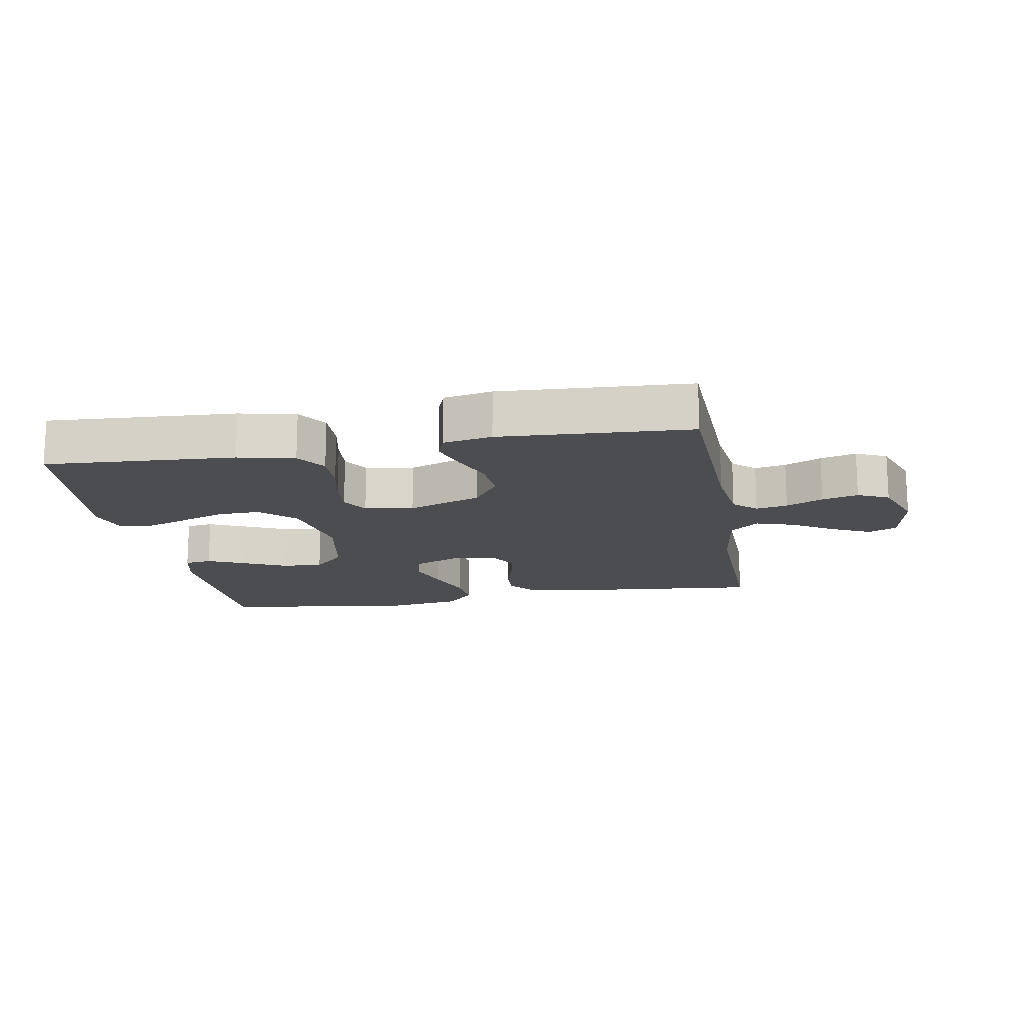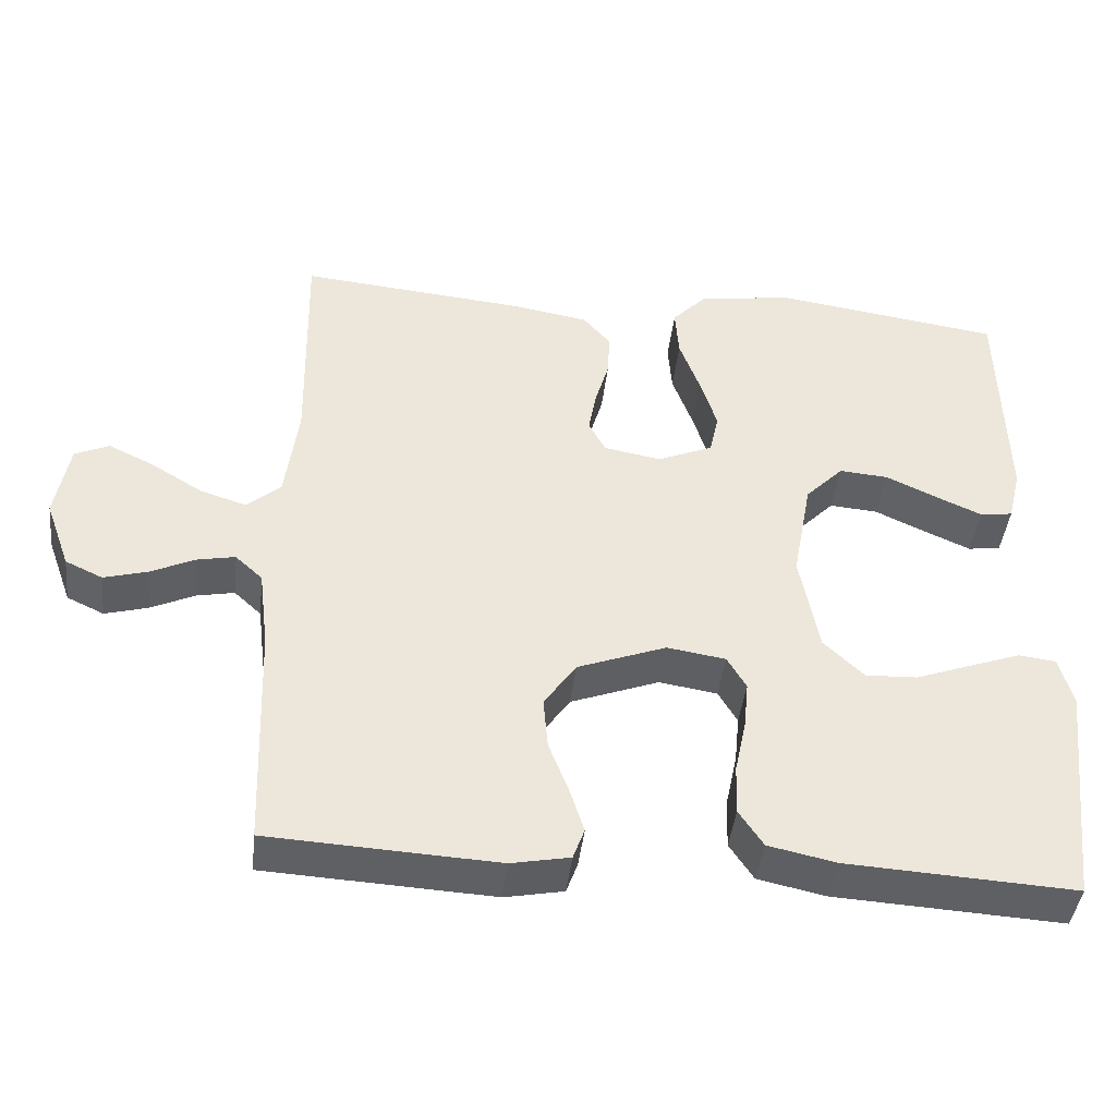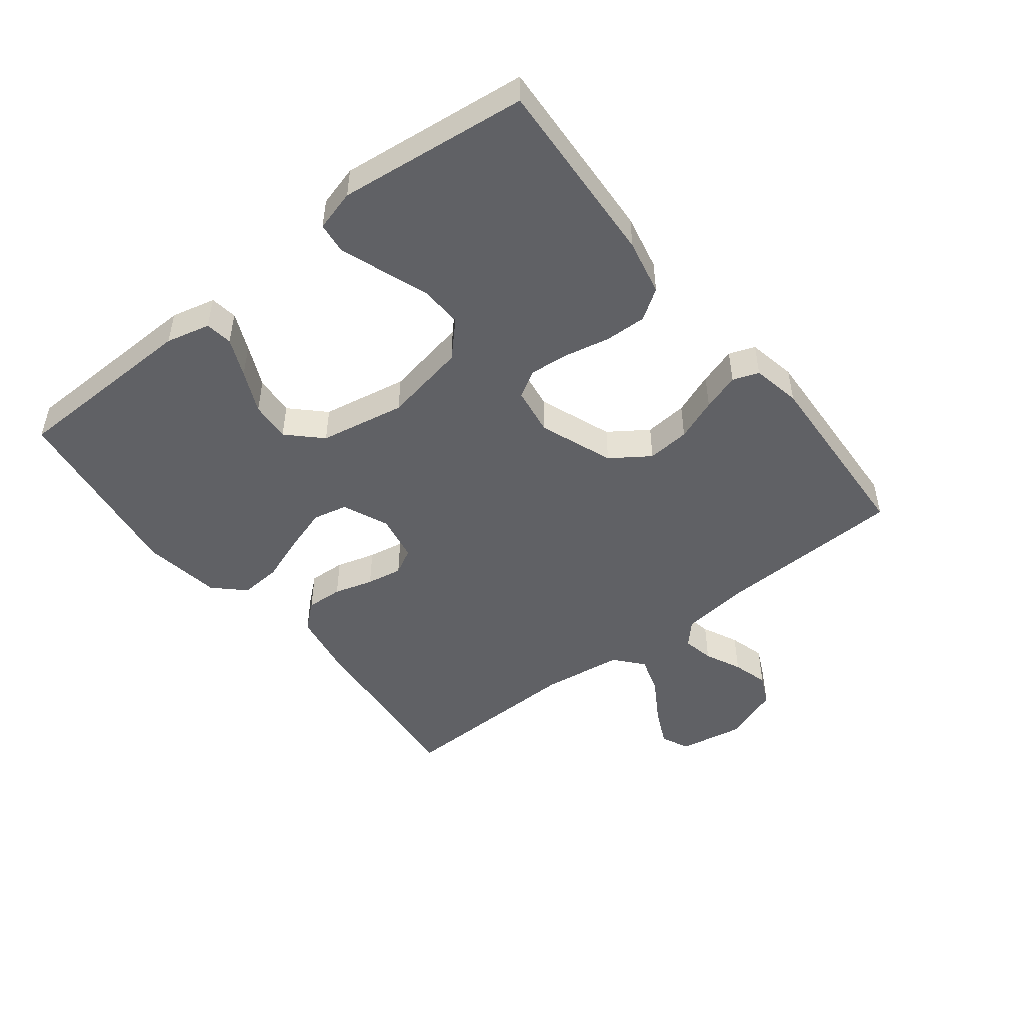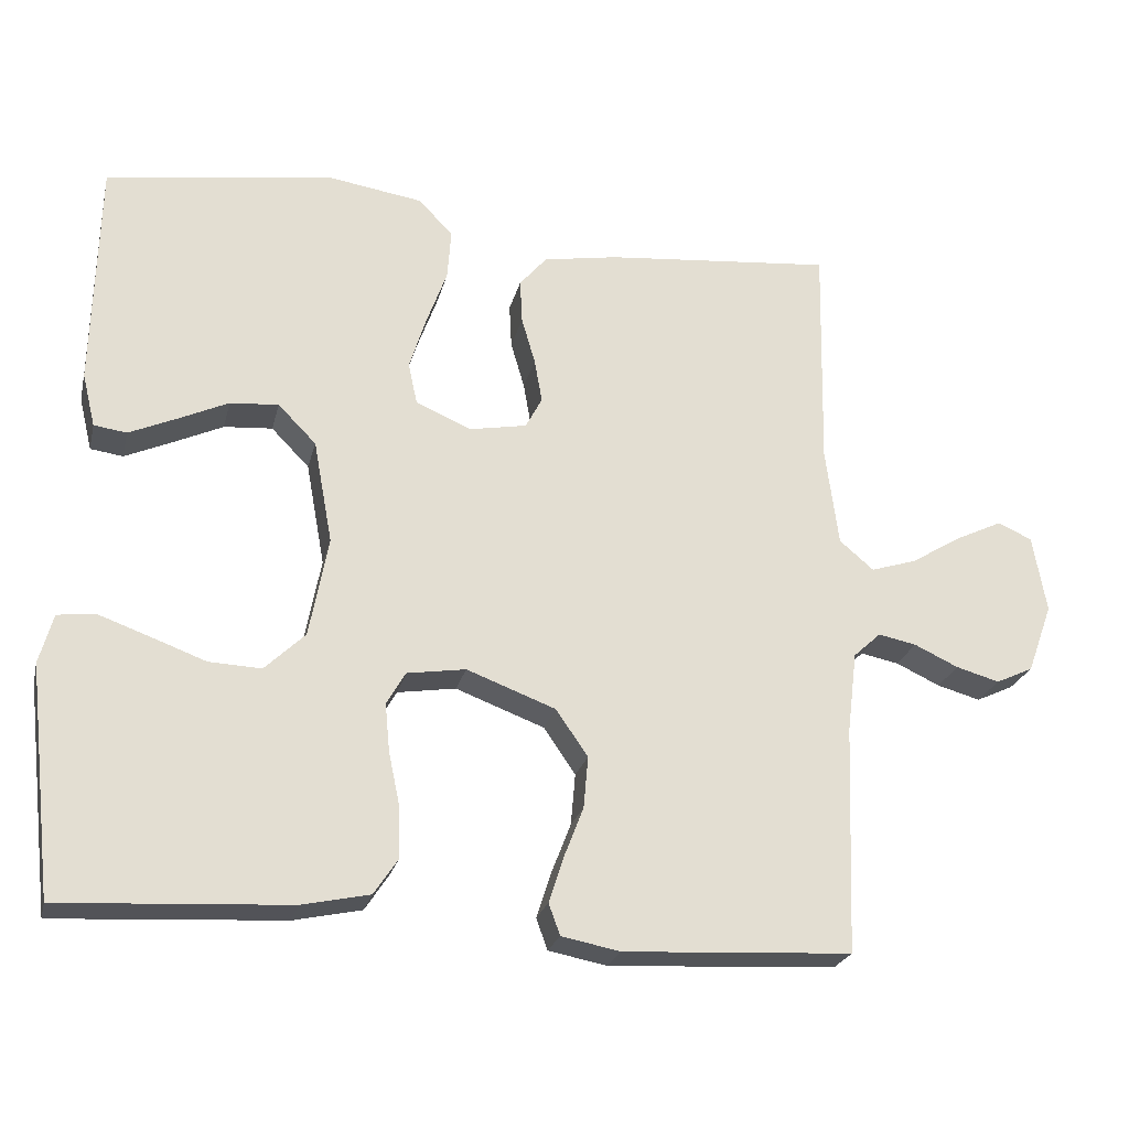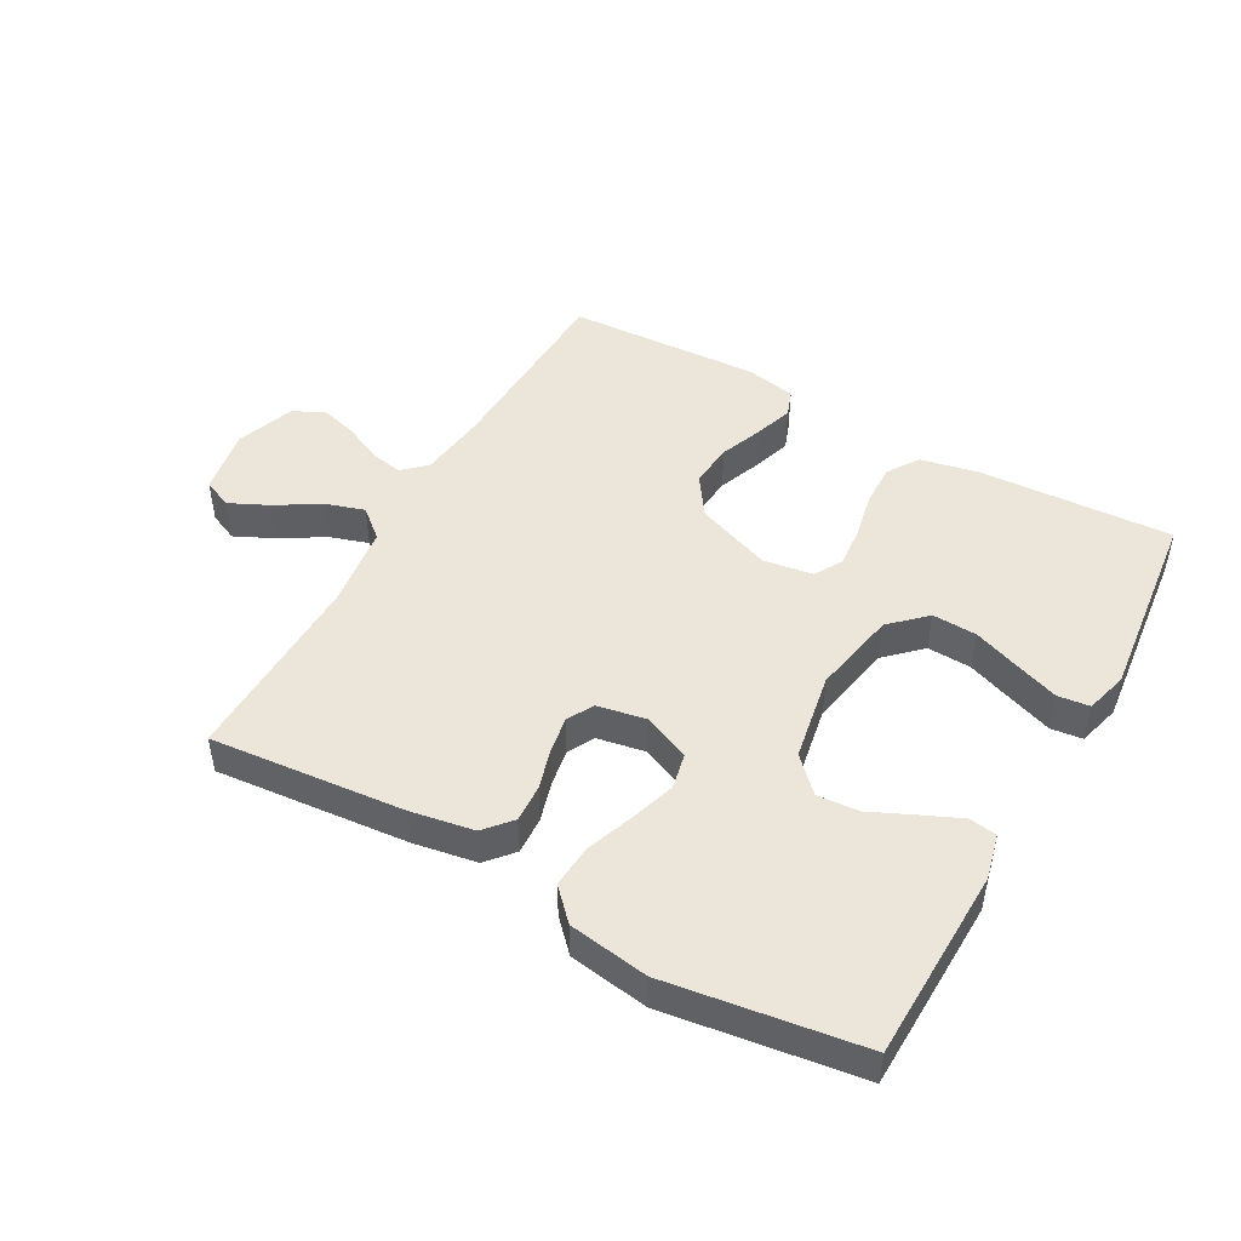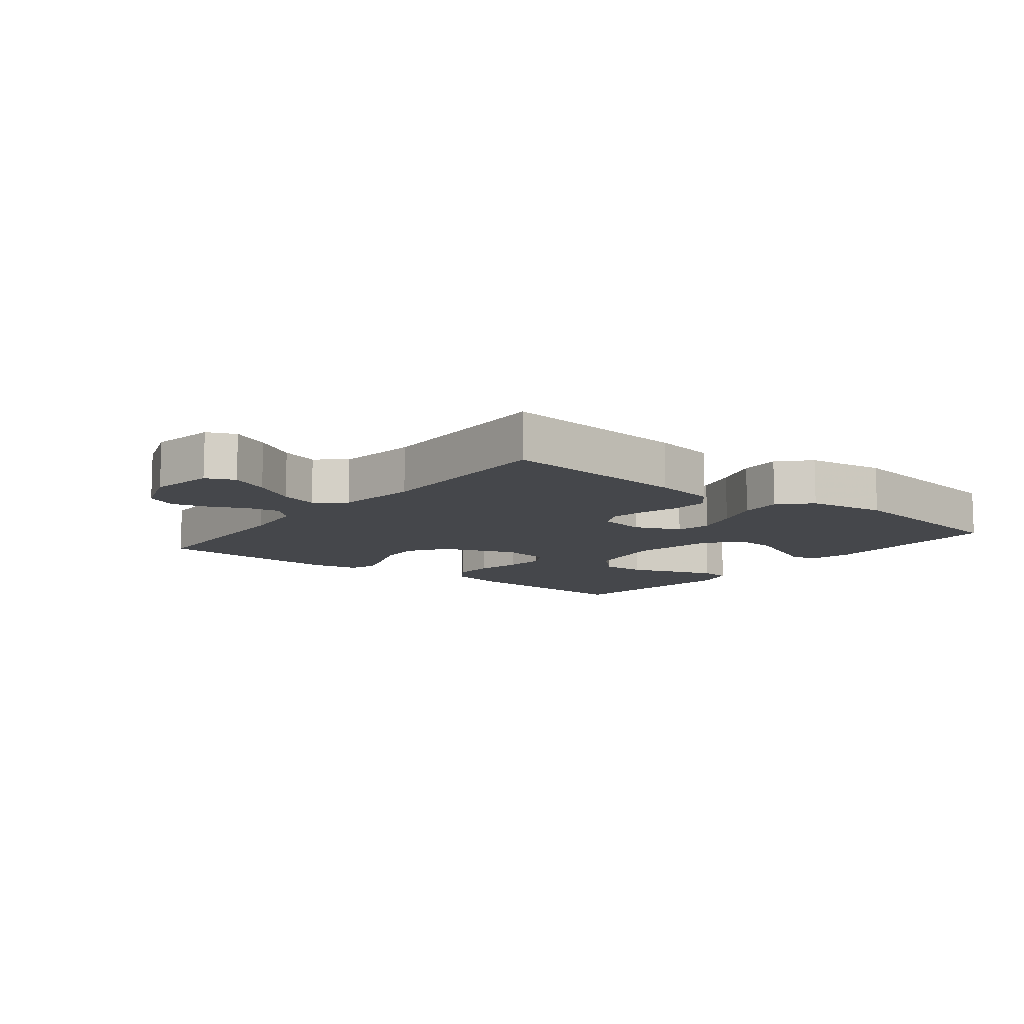
<metadata>
{"format":"obj","ext":"obj","renderer":"f3d","projection":"perspective","resolution":1024,"background":"white","views":[{"elev":-15.6,"azim":-170.1,"up":"+Y"},{"elev":-42.7,"azim":-6.5,"up":"+Z"},{"elev":-48.6,"azim":128.1,"up":"+Y"},{"elev":-23.8,"azim":166.8,"up":"+Z"},{"elev":47.7,"azim":29.3,"up":"+Y"},{"elev":-10.3,"azim":-38.2,"up":"+Y"}]}
</metadata>
<code>
v -0.5 0.07 0.5
v -0.2 0.07 0.472
v -0.102 0.07 0.455
v -0.066 0.07 0.413
v -0.069 0.07 0.355
v -0.087 0.07 0.293
v -0.097 0.07 0.236
v -0.075 0.07 0.195
v 0 0.07 0.181
v 0.073 0.07 0.212
v 0.085 0.07 0.267
v 0.063 0.07 0.337
v 0.036 0.07 0.411
v 0.031 0.07 0.477
v 0.076 0.07 0.524
v 0.2 0.07 0.543
v 0.5 0.07 0.5
v 0.507 0.07 0.2
v 0.49 0.07 0.13
v 0.447 0.07 0.124
v 0.386 0.07 0.151
v 0.319 0.07 0.182
v 0.255 0.07 0.187
v 0.205 0.07 0.136
v 0.18 0.07 0
v 0.205 0.07 -0.132
v 0.258 0.07 -0.183
v 0.327 0.07 -0.18
v 0.4 0.07 -0.153
v 0.467 0.07 -0.129
v 0.516 0.07 -0.135
v 0.534 0.07 -0.2
v 0.5 0.07 -0.5
v 0.2 0.07 -0.483
v 0.111 0.07 -0.464
v 0.079 0.07 -0.416
v 0.081 0.07 -0.35
v 0.096 0.07 -0.279
v 0.102 0.07 -0.216
v 0.077 0.07 -0.173
v 0 0.07 -0.161
v -0.117 0.07 -0.205
v -0.159 0.07 -0.266
v -0.153 0.07 -0.334
v -0.127 0.07 -0.401
v -0.108 0.07 -0.46
v -0.123 0.07 -0.501
v -0.2 0.07 -0.516
v -0.5 0.07 -0.5
v -0.511 0.07 -0.2
v -0.524 0.07 -0.094
v -0.56 0.07 -0.061
v -0.61 0.07 -0.071
v -0.668 0.07 -0.098
v -0.725 0.07 -0.114
v -0.774 0.07 -0.091
v -0.807 0.07 0
v -0.789 0.07 0.102
v -0.744 0.07 0.122
v -0.683 0.07 0.093
v -0.616 0.07 0.052
v -0.556 0.07 0.033
v -0.511 0.07 0.071
v -0.494 0.07 0.2
v -0.5 0 0.5
v -0.2 0 0.472
v -0.102 0 0.455
v -0.066 0 0.413
v -0.069 0 0.355
v -0.087 0 0.293
v -0.097 0 0.236
v -0.075 0 0.195
v 0 0 0.181
v 0.073 0 0.212
v 0.085 0 0.267
v 0.063 0 0.337
v 0.036 0 0.411
v 0.031 0 0.477
v 0.076 0 0.524
v 0.2 0 0.543
v 0.5 0 0.5
v 0.507 0 0.2
v 0.49 0 0.13
v 0.447 0 0.124
v 0.386 0 0.151
v 0.319 0 0.182
v 0.255 0 0.187
v 0.205 0 0.136
v 0.18 0 0
v 0.205 0 -0.132
v 0.258 0 -0.183
v 0.327 0 -0.18
v 0.4 0 -0.153
v 0.467 0 -0.129
v 0.516 0 -0.135
v 0.534 0 -0.2
v 0.5 0 -0.5
v 0.2 0 -0.483
v 0.111 0 -0.464
v 0.079 0 -0.416
v 0.081 0 -0.35
v 0.096 0 -0.279
v 0.102 0 -0.216
v 0.077 0 -0.173
v 0 0 -0.161
v -0.117 0 -0.205
v -0.159 0 -0.266
v -0.153 0 -0.334
v -0.127 0 -0.401
v -0.108 0 -0.46
v -0.123 0 -0.501
v -0.2 0 -0.516
v -0.5 0 -0.5
v -0.511 0 -0.2
v -0.524 0 -0.094
v -0.56 0 -0.061
v -0.61 0 -0.071
v -0.668 0 -0.098
v -0.725 0 -0.114
v -0.774 0 -0.091
v -0.807 0 0
v -0.789 0 0.102
v -0.744 0 0.122
v -0.683 0 0.093
v -0.616 0 0.052
v -0.556 0 0.033
v -0.511 0 0.071
v -0.494 0 0.2
f 58 59 60 61
f 58 61 62
f 57 58 62
f 56 57 62
f 53 54 55 56
f 52 53 56 62
f 51 52 62 63
f 47 48 49 50
f 44 45 46 47
f 44 47 50 51
f 35 36 37 38
f 35 38 39
f 34 35 39
f 33 34 39
f 32 33 39 40
f 28 29 30 31
f 28 31 32
f 27 28 32
f 19 20 21 22
f 17 18 19 22
f 17 22 23
f 16 17 23 24
f 12 13 14 15
f 11 12 15 16
f 10 11 16 24
f 3 4 5 6
f 3 6 7
f 64 1 2 3
f 64 3 7
f 63 64 7 8
f 43 44 51 63
f 42 43 63 8
f 41 42 8 9
f 27 32 40
f 26 27 40 41
f 25 26 41 9
f 9 10 24 25
f 125 124 123 122
f 126 125 122
f 126 122 121
f 126 121 120
f 120 119 118 117
f 126 120 117 116
f 127 126 116 115
f 114 113 112 111
f 111 110 109 108
f 115 114 111 108
f 102 101 100 99
f 103 102 99
f 103 99 98
f 103 98 97
f 104 103 97 96
f 95 94 93 92
f 96 95 92
f 96 92 91
f 86 85 84 83
f 86 83 82 81
f 87 86 81
f 88 87 81 80
f 79 78 77 76
f 80 79 76 75
f 88 80 75 74
f 70 69 68 67
f 71 70 67
f 67 66 65 128
f 71 67 128
f 72 71 128 127
f 127 115 108 107
f 72 127 107 106
f 73 72 106 105
f 104 96 91
f 105 104 91 90
f 73 105 90 89
f 89 88 74 73
f 1 65 66 2
f 2 66 67 3
f 3 67 68 4
f 4 68 69 5
f 5 69 70 6
f 6 70 71 7
f 7 71 72 8
f 8 72 73 9
f 9 73 74 10
f 10 74 75 11
f 11 75 76 12
f 12 76 77 13
f 13 77 78 14
f 14 78 79 15
f 15 79 80 16
f 16 80 81 17
f 17 81 82 18
f 18 82 83 19
f 19 83 84 20
f 20 84 85 21
f 21 85 86 22
f 22 86 87 23
f 23 87 88 24
f 24 88 89 25
f 25 89 90 26
f 26 90 91 27
f 27 91 92 28
f 28 92 93 29
f 29 93 94 30
f 30 94 95 31
f 31 95 96 32
f 32 96 97 33
f 33 97 98 34
f 34 98 99 35
f 35 99 100 36
f 36 100 101 37
f 37 101 102 38
f 38 102 103 39
f 39 103 104 40
f 40 104 105 41
f 41 105 106 42
f 42 106 107 43
f 43 107 108 44
f 44 108 109 45
f 45 109 110 46
f 46 110 111 47
f 47 111 112 48
f 48 112 113 49
f 49 113 114 50
f 50 114 115 51
f 51 115 116 52
f 52 116 117 53
f 53 117 118 54
f 54 118 119 55
f 55 119 120 56
f 56 120 121 57
f 57 121 122 58
f 58 122 123 59
f 59 123 124 60
f 60 124 125 61
f 61 125 126 62
f 62 126 127 63
f 63 127 128 64
f 64 128 65 1

</code>
